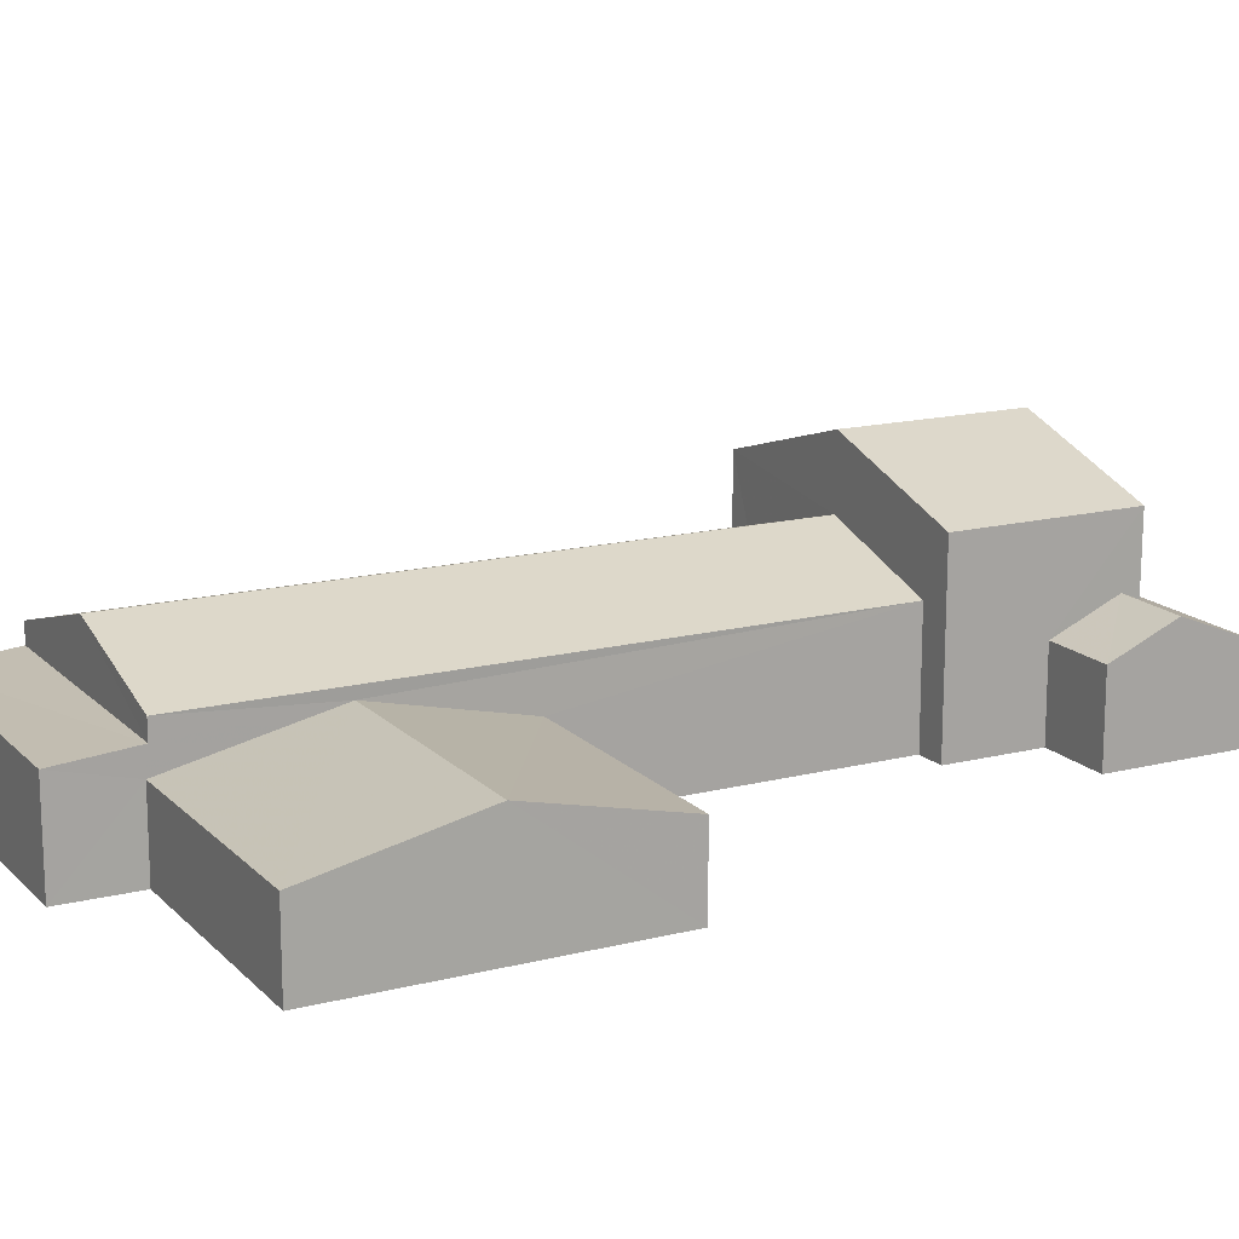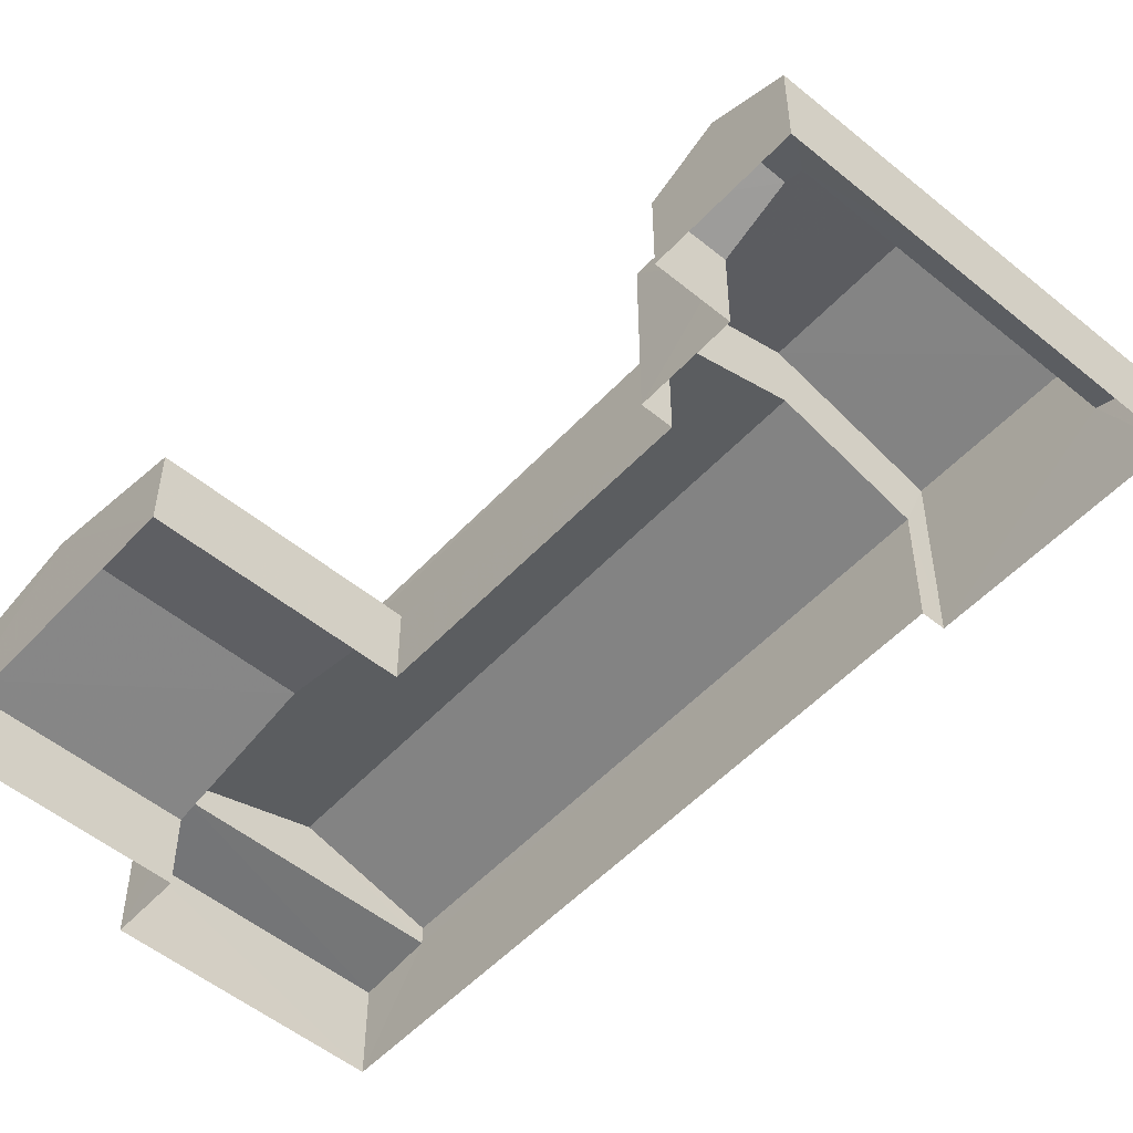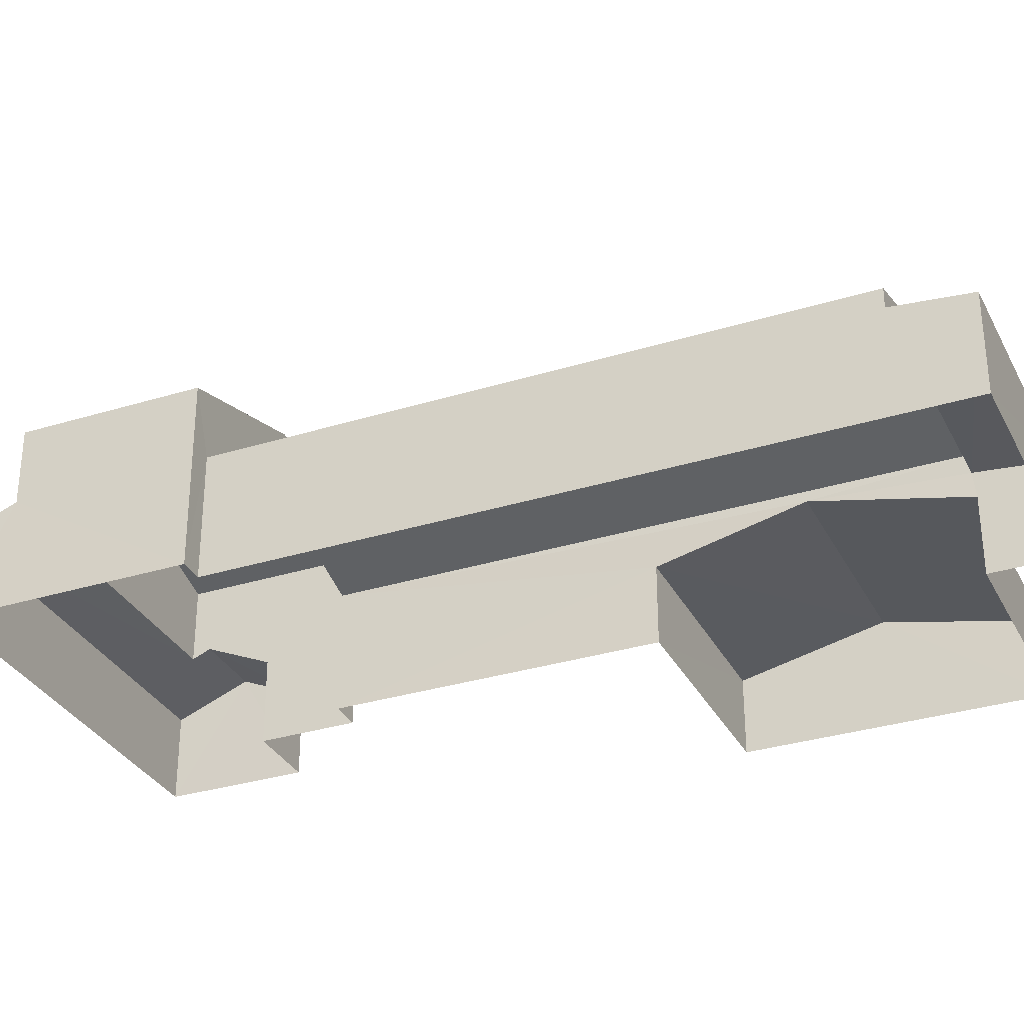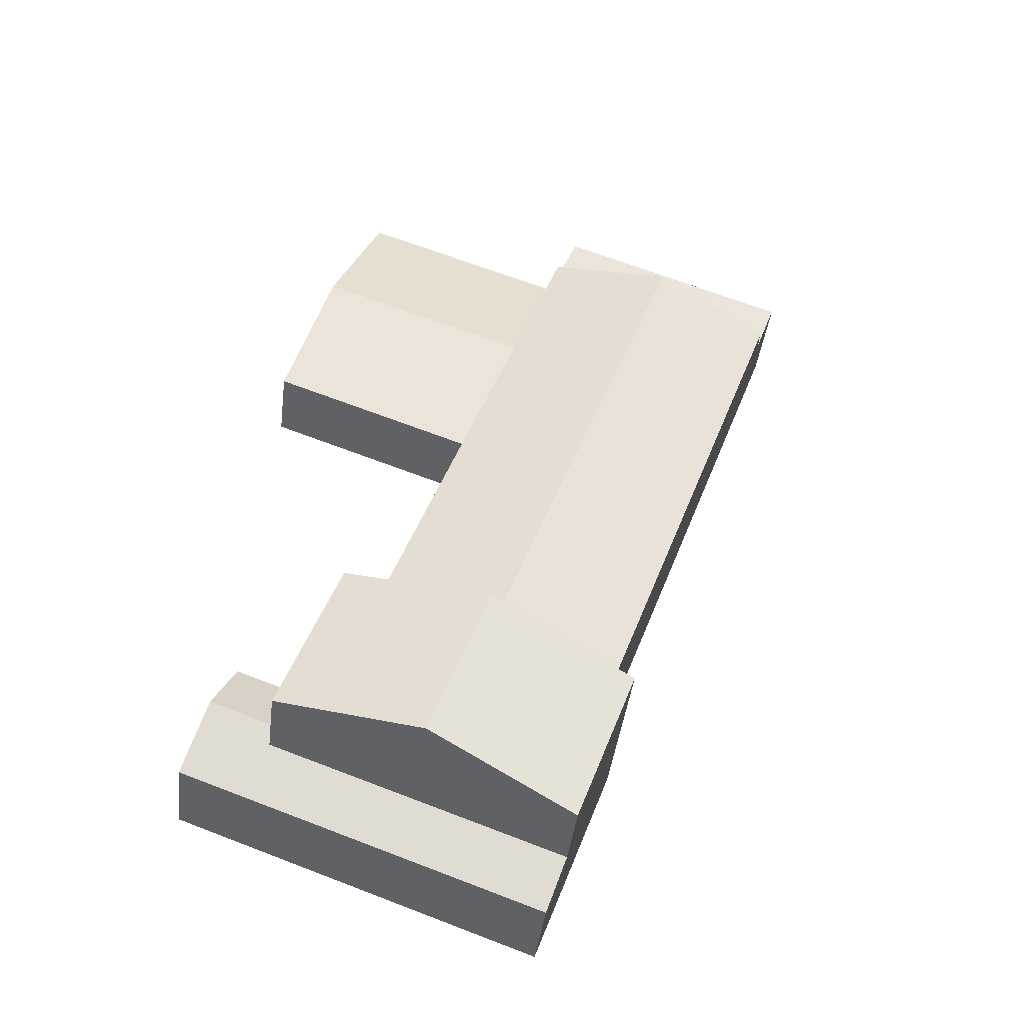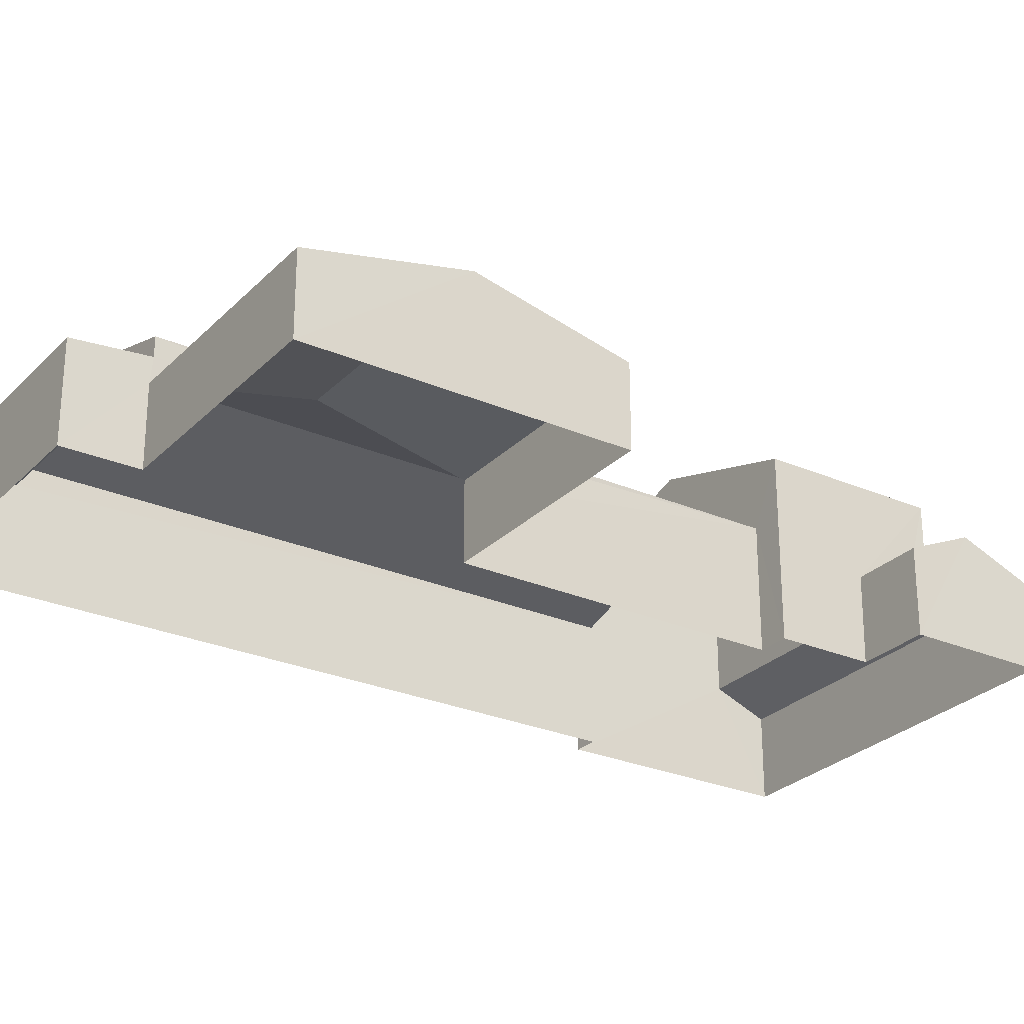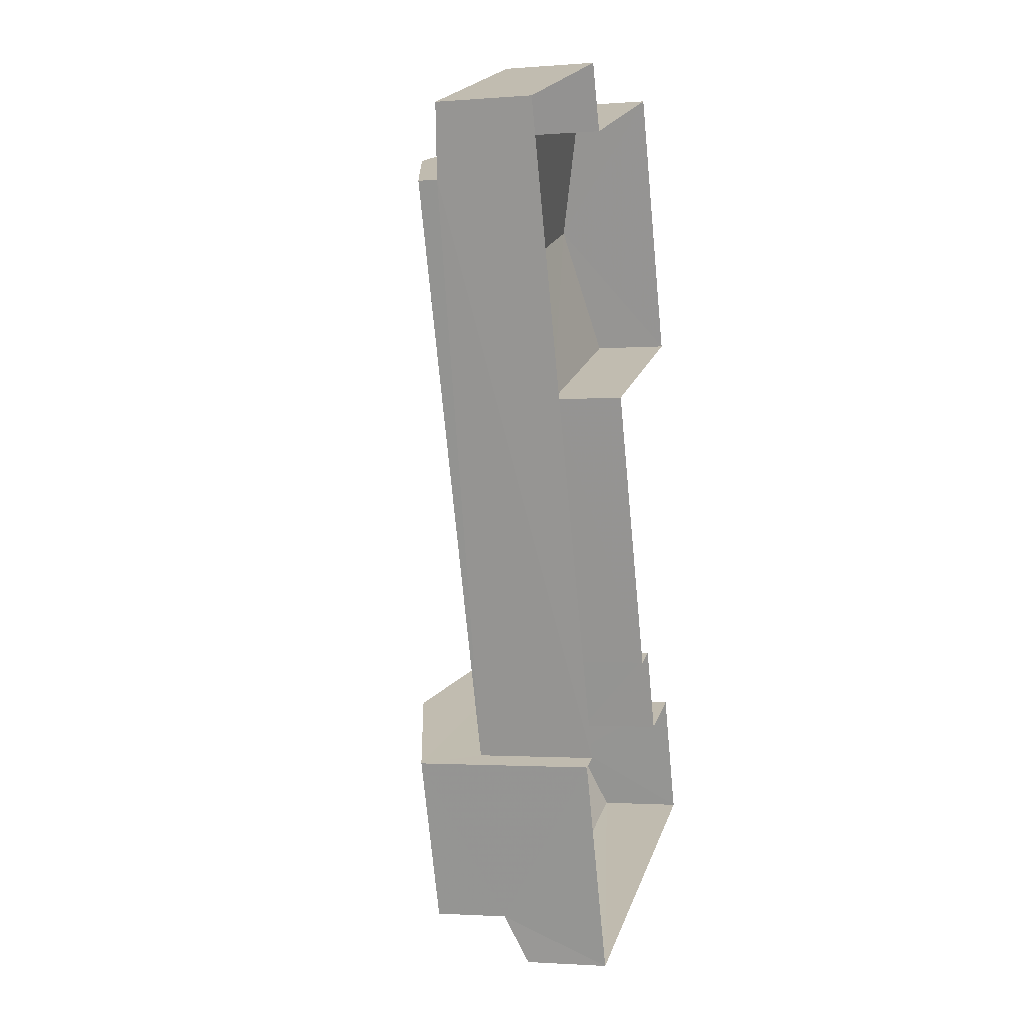
<metadata>
{"format":"obj","ext":"obj","renderer":"f3d","projection":"perspective","resolution":1024,"background":"white","views":[{"elev":15.8,"azim":-138.0,"up":"+Z"},{"elev":-52.6,"azim":-61.4,"up":"+Z"},{"elev":-32.0,"azim":93.5,"up":"+Z"},{"elev":-41.5,"azim":-6.8,"up":"+Y"},{"elev":-27.1,"azim":-143.8,"up":"+Z"},{"elev":-1.8,"azim":106.0,"up":"+Y"}]}
</metadata>
<code>
v -3.175e+05 4.338e+04 30.38
v -3.175e+05 4.339e+04 30.39
v -3.175e+05 4.34e+04 30.4
v -3.175e+05 4.337e+04 30.37
v -3.175e+05 4.337e+04 30.37
v -3.175e+05 4.337e+04 30.38
v -3.175e+05 4.336e+04 30.36
v -3.175e+05 4.34e+04 30.39
v -3.175e+05 4.34e+04 30.39
v -3.175e+05 4.339e+04 30.38
v -3.175e+05 4.337e+04 30.37
v -3.175e+05 4.337e+04 30.37
v -3.175e+05 4.337e+04 30.38
v -3.175e+05 4.337e+04 30.38
v -3.175e+05 4.34e+04 33.37
v -3.175e+05 4.339e+04 34.62
v -3.175e+05 4.34e+04 33.36
v -3.175e+05 4.339e+04 34.63
v -3.175e+05 4.337e+04 34.74
v -3.175e+05 4.337e+04 33.64
v -3.175e+05 4.337e+04 33.64
v -3.175e+05 4.337e+04 34.74
v -3.175e+05 4.336e+04 37.28
v -3.175e+05 4.337e+04 37.28
v -3.175e+05 4.337e+04 39.1
v -3.175e+05 4.337e+04 39.1
v -3.175e+05 4.337e+04 35.02
v -3.175e+05 4.339e+04 36.5
v -3.175e+05 4.34e+04 35.04
v -3.175e+05 4.337e+04 36.48
v -3.175e+05 4.338e+04 33.35
v -3.175e+05 4.339e+04 33.36
v -3.175e+05 4.336e+04 34.45
v -3.175e+05 4.337e+04 34.46
v -3.175e+05 4.336e+04 33.62
v -3.175e+05 4.337e+04 33.64
v -3.175e+05 4.339e+04 35.03
v -3.175e+05 4.337e+04 35.01
v -3.175e+05 4.34e+04 34.31
v -3.175e+05 4.339e+04 34.05
v -3.175e+05 4.34e+04 34.06
v -3.175e+05 4.339e+04 34.3
v -3.175e+05 4.337e+04 37.29
v -3.175e+05 4.337e+04 37.29
f 1 2 3
f 4 5 6
f 7 5 4
f 8 9 10
f 1 3 8
f 7 11 12
f 4 13 14
f 11 1 10
f 11 14 1
f 7 4 11
f 10 1 8
f 4 14 11
f 15 16 17
f 15 18 16
f 19 20 21
f 22 19 21
f 23 24 25
f 26 23 25
f 27 28 29
f 27 30 28
f 31 18 32
f 31 16 18
f 33 34 35
f 35 34 36
f 36 34 22
f 34 19 22
f 30 37 28
f 30 38 37
f 39 40 41
f 39 42 40
f 43 44 26
f 25 43 26
f 4 6 21
f 20 4 21
f 37 38 42
f 38 11 42
f 42 10 40
f 42 11 10
f 21 6 22
f 6 5 22
f 5 36 22
f 38 12 11
f 14 13 27
f 30 27 43
f 24 38 30
f 24 12 38
f 27 13 43
f 24 30 25
f 30 43 25
f 1 32 2
f 1 31 32
f 44 34 26
f 34 33 26
f 33 23 26
f 15 3 18
f 3 2 18
f 2 32 18
f 41 10 9
f 41 40 10
f 36 5 7
f 35 36 7
f 29 28 39
f 39 28 42
f 28 37 42
f 8 3 15
f 17 8 15
f 27 31 14
f 14 31 1
f 27 29 16
f 9 8 17
f 9 17 41
f 17 39 41
f 29 39 16
f 16 39 17
f 27 16 31
f 23 33 24
f 24 33 12
f 12 33 7
f 33 35 7
f 34 44 19
f 44 43 20
f 20 13 4
f 20 43 13
f 19 44 20

</code>
